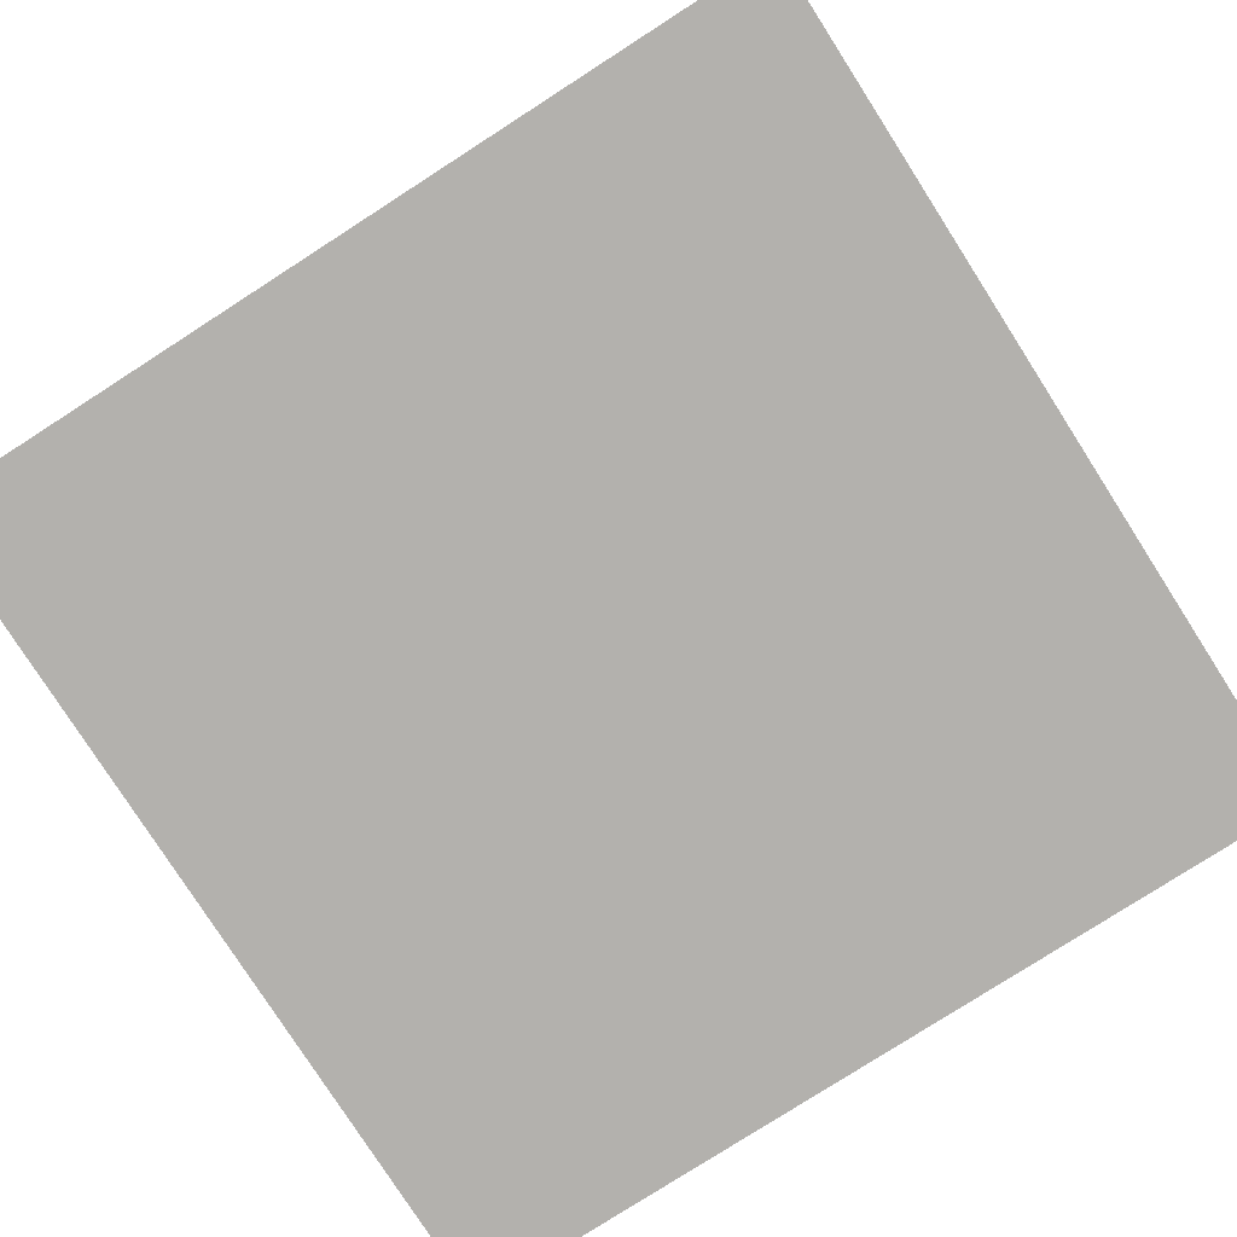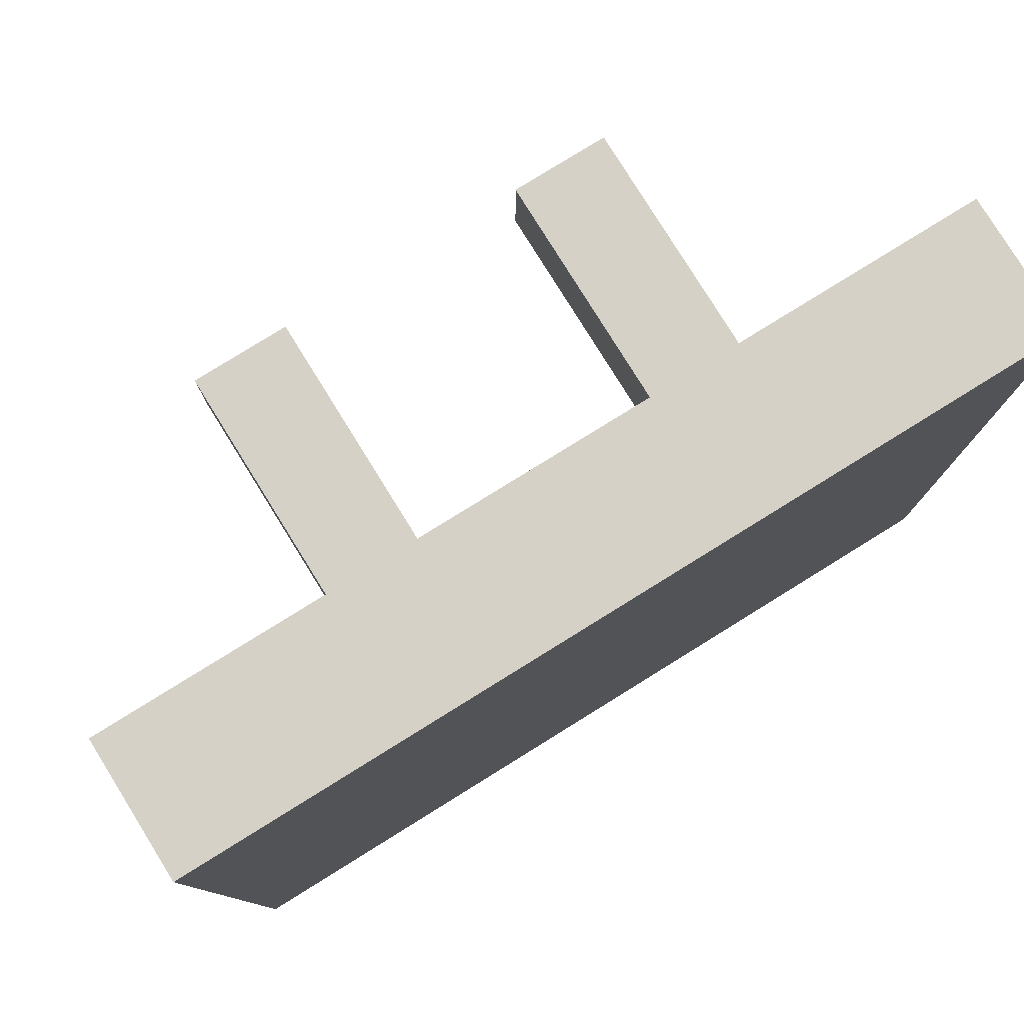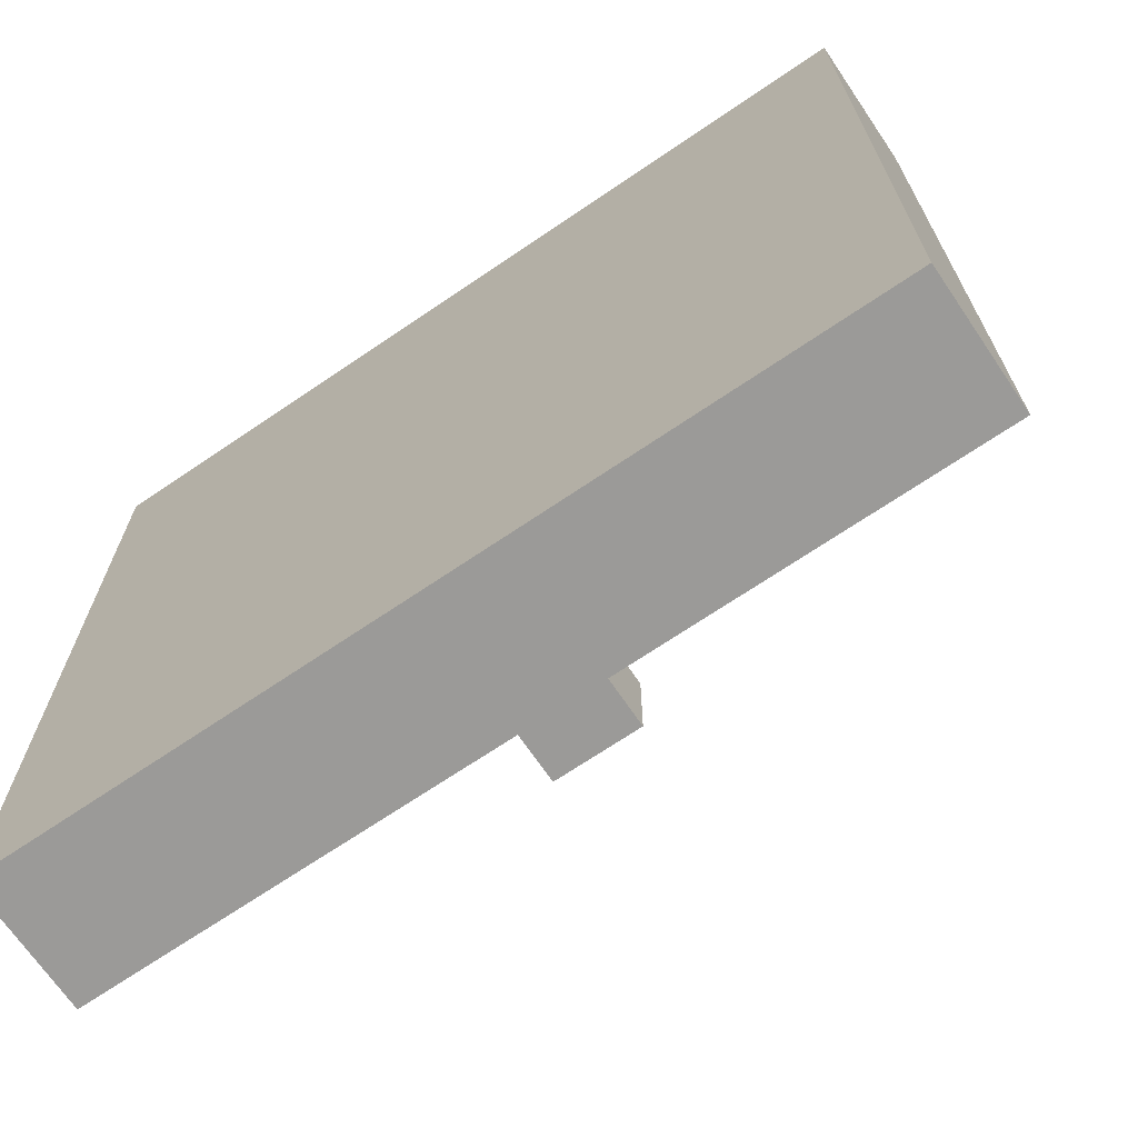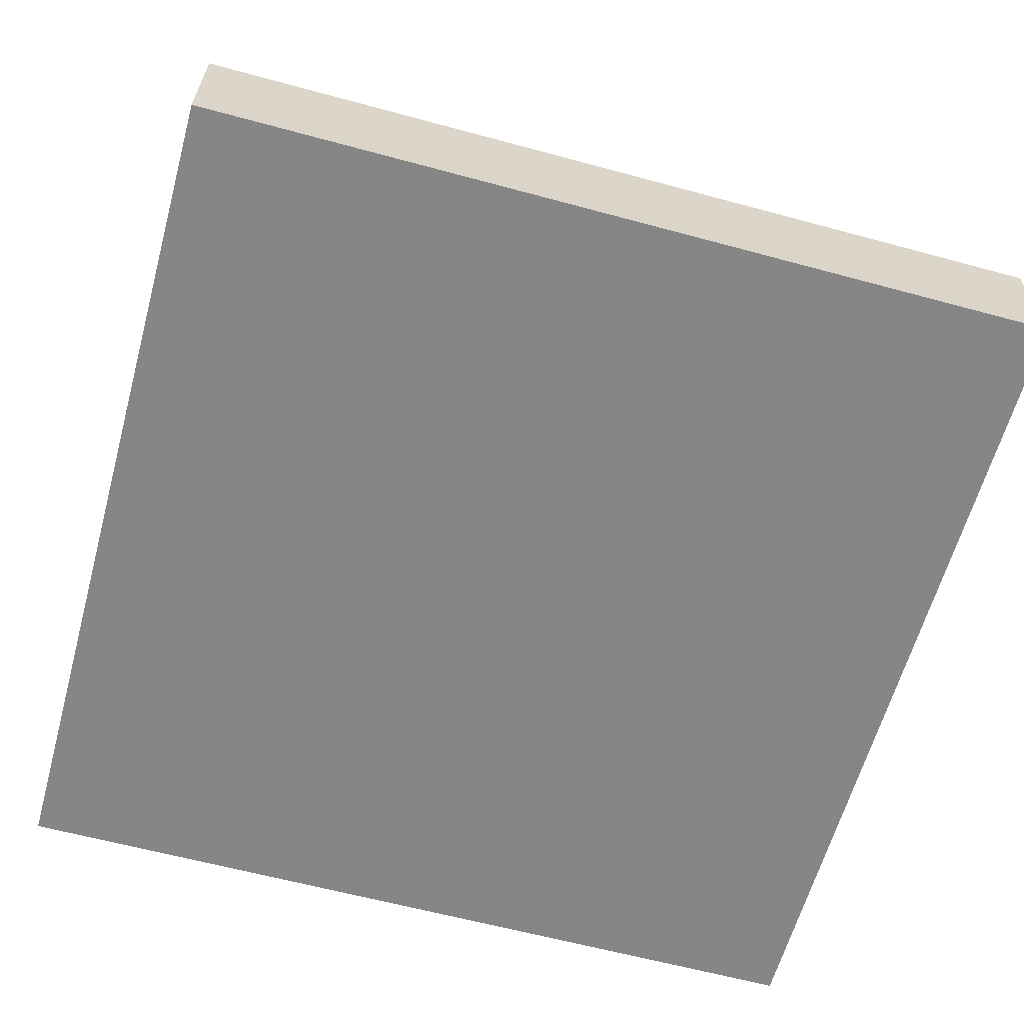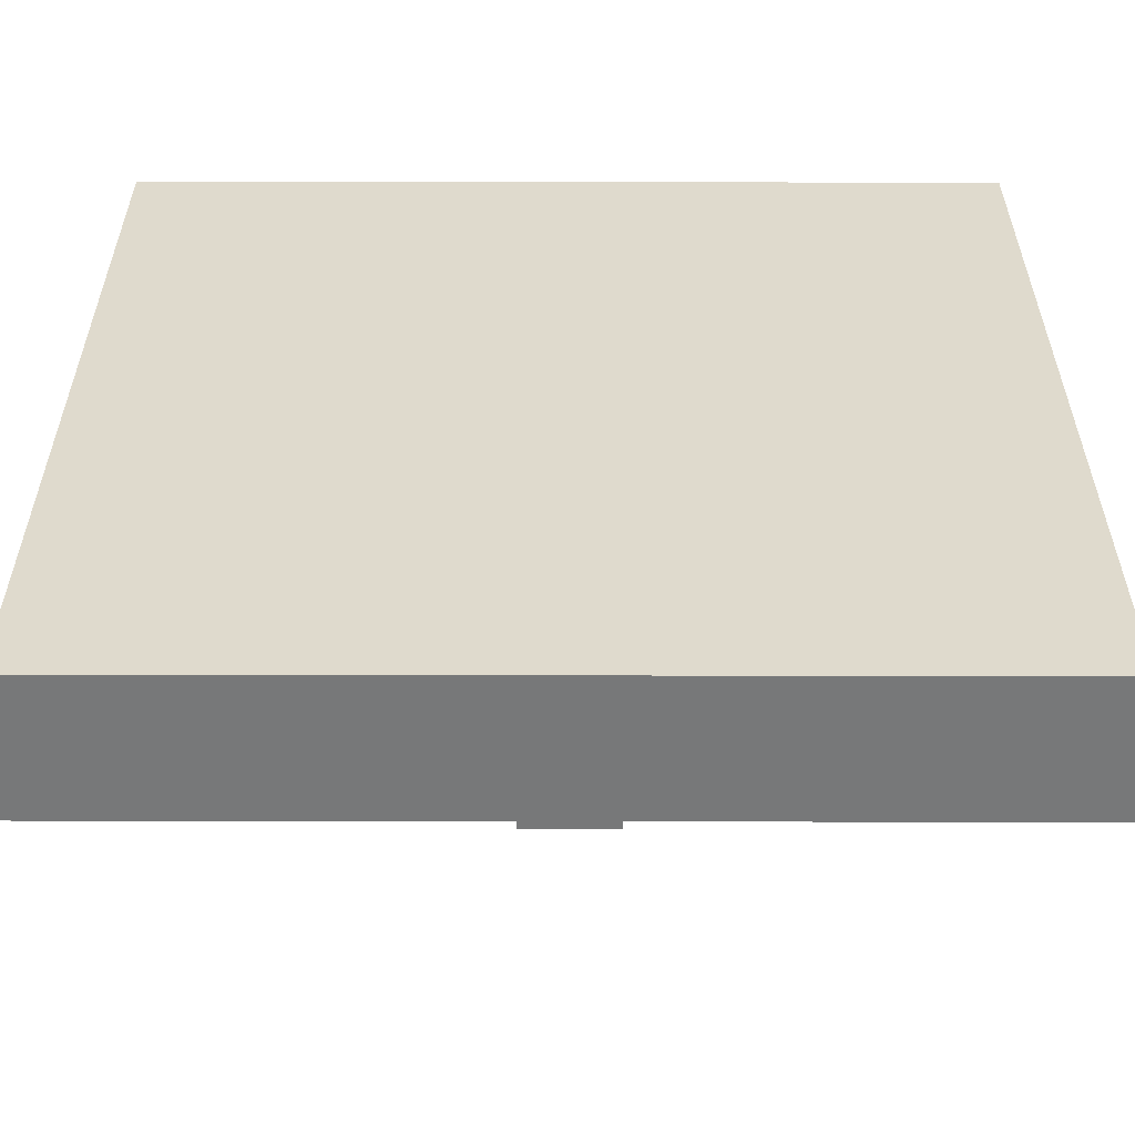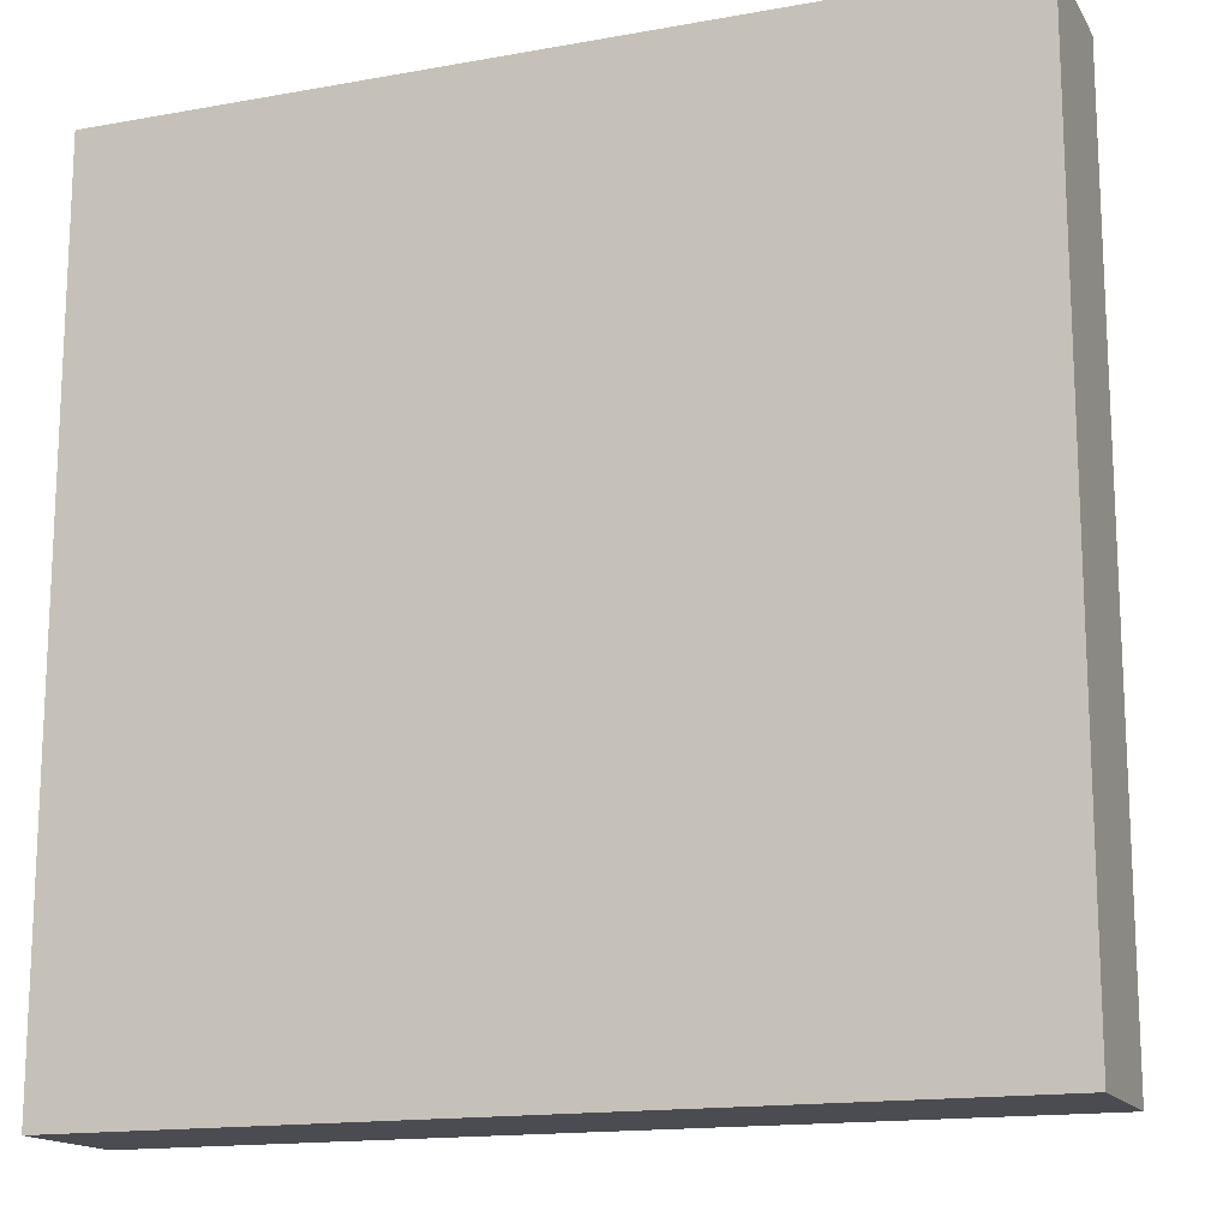
<metadata>
{"format":"obj","ext":"obj","renderer":"f3d","projection":"perspective","resolution":1024,"background":"white","views":[{"elev":-79.3,"azim":32.7,"up":"+Y"},{"elev":79.4,"azim":-31.8,"up":"+Z"},{"elev":-69.3,"azim":34.2,"up":"+Z"},{"elev":-62.0,"azim":164.6,"up":"+Y"},{"elev":-57.4,"azim":-0.1,"up":"+Z"},{"elev":-15.5,"azim":20.8,"up":"+Z"}]}
</metadata>
<code>
o unpowered_comparator
v -0.5002 -0.1824 0.2601
v 0.4998 -0.1824 0.2601
v 0.4998 -0.02566 0.2601
v -0.5002 -0.02566 0.2601
v 0.4998 -0.02566 0.01011
v 0.4998 -0.02566 -0.7399
v -0.5002 -0.02566 -0.7399
v -0.5002 -0.02566 0.01011
v 0.4998 -0.1824 -0.7399
v -0.5002 -0.1824 -0.7399
v 0.4998 -0.1824 0.01011
v -0.5002 -0.1824 0.01011
v 0.2398 0.2392 0.08261
v 0.1348 0.2392 0.08261
v 0.1348 0.2392 0.1876
v 0.2398 0.2392 0.1876
v 0.4998 -0.1824 0.07261
v 0.4998 -0.02566 0.07261
v 0.4998 -0.02566 0.1976
v 0.4998 -0.1824 0.1976
v -0.5002 -0.1824 0.1976
v -0.5002 -0.1824 0.07261
v -0.5002 -0.02566 0.07261
v -0.5002 -0.02566 0.1976
v 0.2498 -0.02566 0.1976
v 0.1248 -0.02566 0.1976
v -0.1252 -0.02566 0.1976
v -0.2502 -0.02566 0.1976
v 0.1248 -0.02566 0.07261
v 0.2498 -0.02566 0.07261
v -0.2502 -0.02566 0.07261
v -0.1252 -0.02566 0.07261
v -0.1352 0.2392 0.08261
v -0.2402 0.2392 0.08261
v -0.2402 0.2392 0.1876
v -0.1352 0.2392 0.1876
v 0.1248 -0.06439 0.07261
v 0.2498 -0.06439 0.07261
v 0.1248 -0.06439 0.1976
v 0.2498 -0.06439 0.1976
v -0.2502 -0.06439 0.07261
v -0.2502 -0.06439 0.1976
v -0.1252 -0.06439 0.07261
v -0.1252 -0.06439 0.1976
v 0.1348 -0.06439 0.08261
v 0.1348 -0.06439 0.1876
v 0.2398 -0.06439 0.08261
v 0.2398 -0.06439 0.1876
v -0.2402 -0.06439 0.08261
v -0.2402 -0.06439 0.1876
v -0.1352 -0.06439 0.08261
v -0.1352 -0.06439 0.1876
v 0.1348 0.157 0.08261
v 0.1348 0.157 0.1876
v 0.2398 0.157 0.08261
v 0.2398 0.157 0.1876
v -0.2402 0.157 0.08261
v -0.2402 0.157 0.1876
v -0.1352 0.157 0.08261
v -0.1352 0.157 0.1876
v 0.05133 0.07281 -0.6255
v -0.04802 0.07281 -0.6255
v -0.04802 0.07281 -0.5261
v 0.05133 0.07281 -0.5261
v -0.04802 -0.03601 -0.6255
v -0.04802 -0.03601 -0.5261
v 0.05133 -0.03601 -0.5261
v 0.05133 -0.03601 -0.6255
f 1 2 3 4
f 5 6 7 8
f 7 6 9 10
f 9 11 12 10
f 9 6 5 11
f 7 10 12 8
f 13 14 15 16
f 17 18 19 20
f 21 22 17 20
f 23 22 21 24
f 3 19 25 26 27 28 24 4
f 2 20 19 3
f 20 2 1 21
f 24 21 1 4
f 18 17 11 5
f 29 30 18 5 8 23 31 32
f 8 12 22 23
f 11 17 22 12
f 33 34 35 36
f 19 18 30 25
f 31 23 24 28
f 30 29 37 38
f 39 26 25 40
f 40 25 30 38
f 41 31 28 42
f 43 32 31 41
f 28 27 44 42
f 39 44 27 26
f 43 37 29 32
f 37 43 44 39
f 45 37 39 46
f 38 37 45 47
f 39 40 48 46
f 48 40 38 47
f 49 41 42 50
f 43 41 49 51
f 42 44 52 50
f 52 44 43 51
f 14 53 54 15
f 47 45 53 55
f 46 48 56 54
f 13 16 56 55
f 34 57 58 35
f 51 49 57 59
f 50 52 60 58
f 33 36 60 59
f 54 53 45 46
f 55 53 14 13
f 54 56 16 15
f 55 56 48 47
f 58 57 49 50
f 59 57 34 33
f 58 60 36 35
f 59 60 52 51
f 61 62 63 64
f 62 65 66 63
f 61 64 67 68
f 68 65 62 61
f 66 67 64 63

</code>
